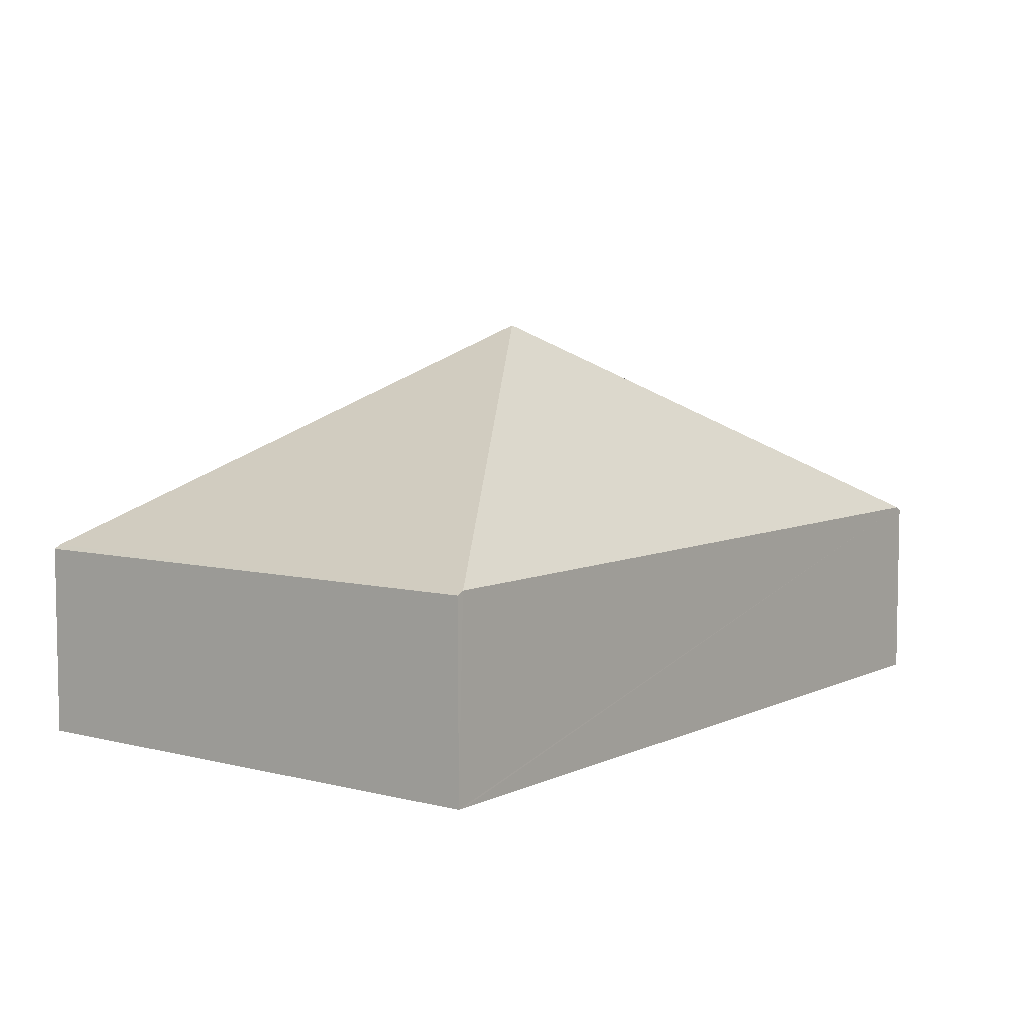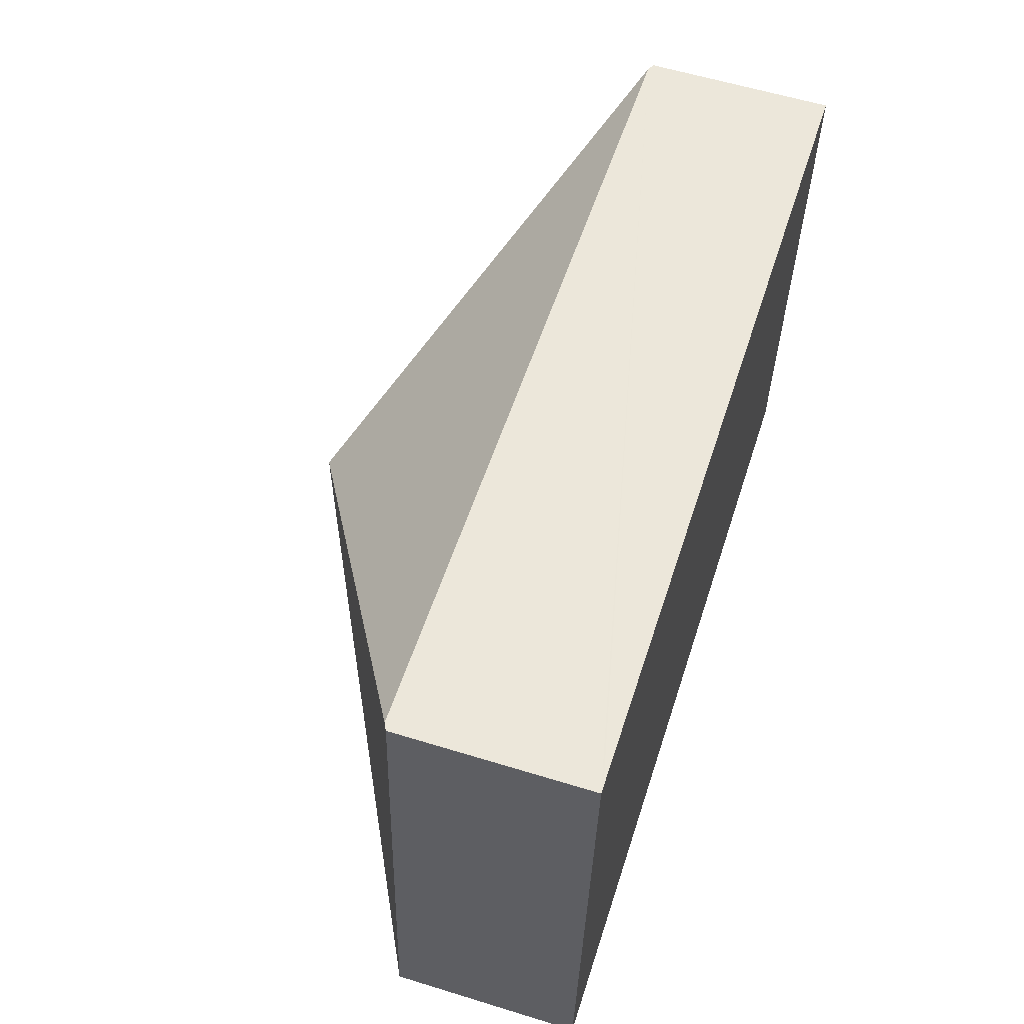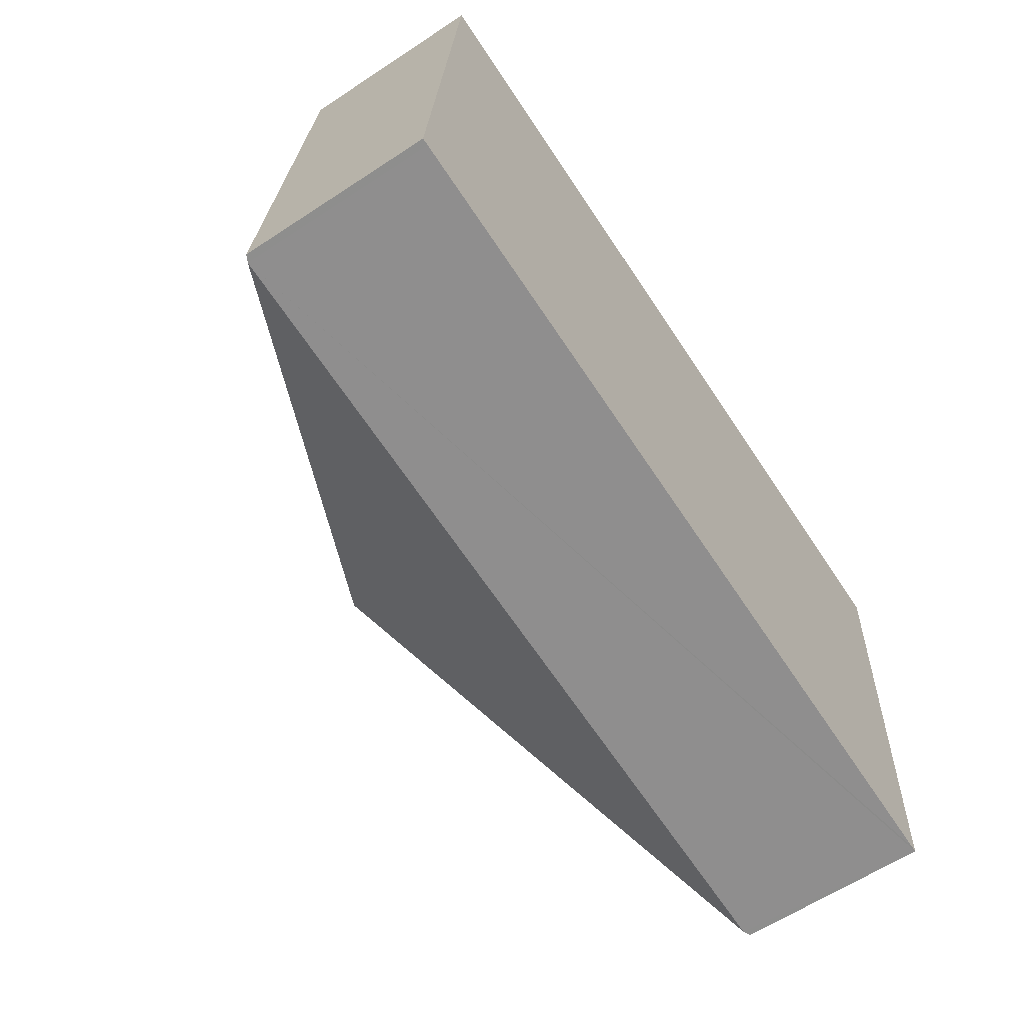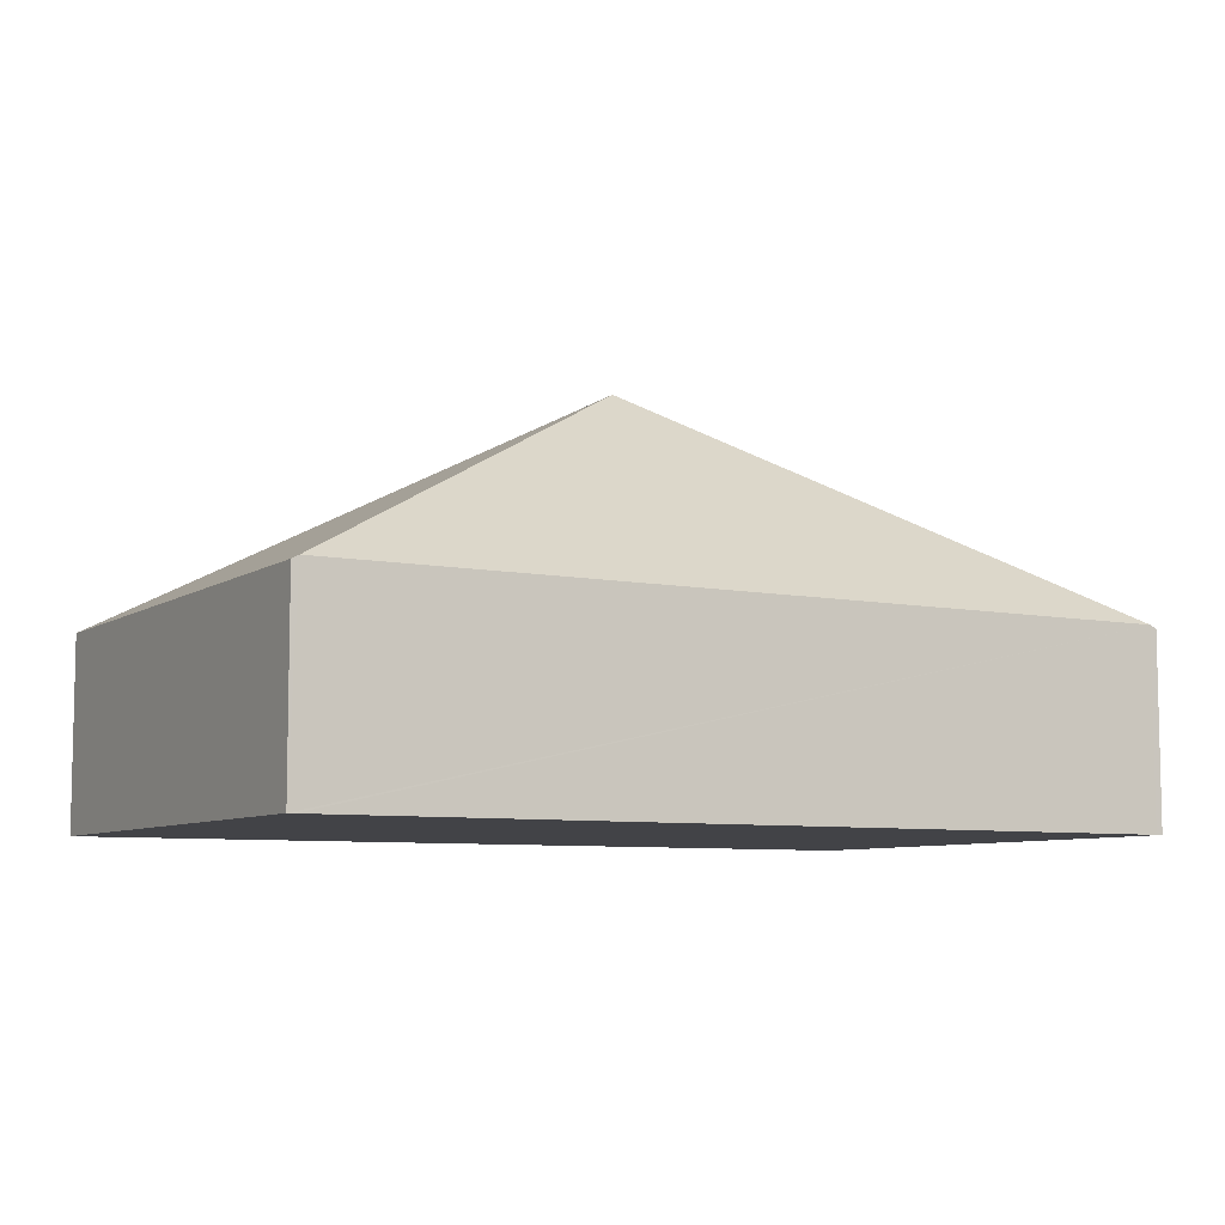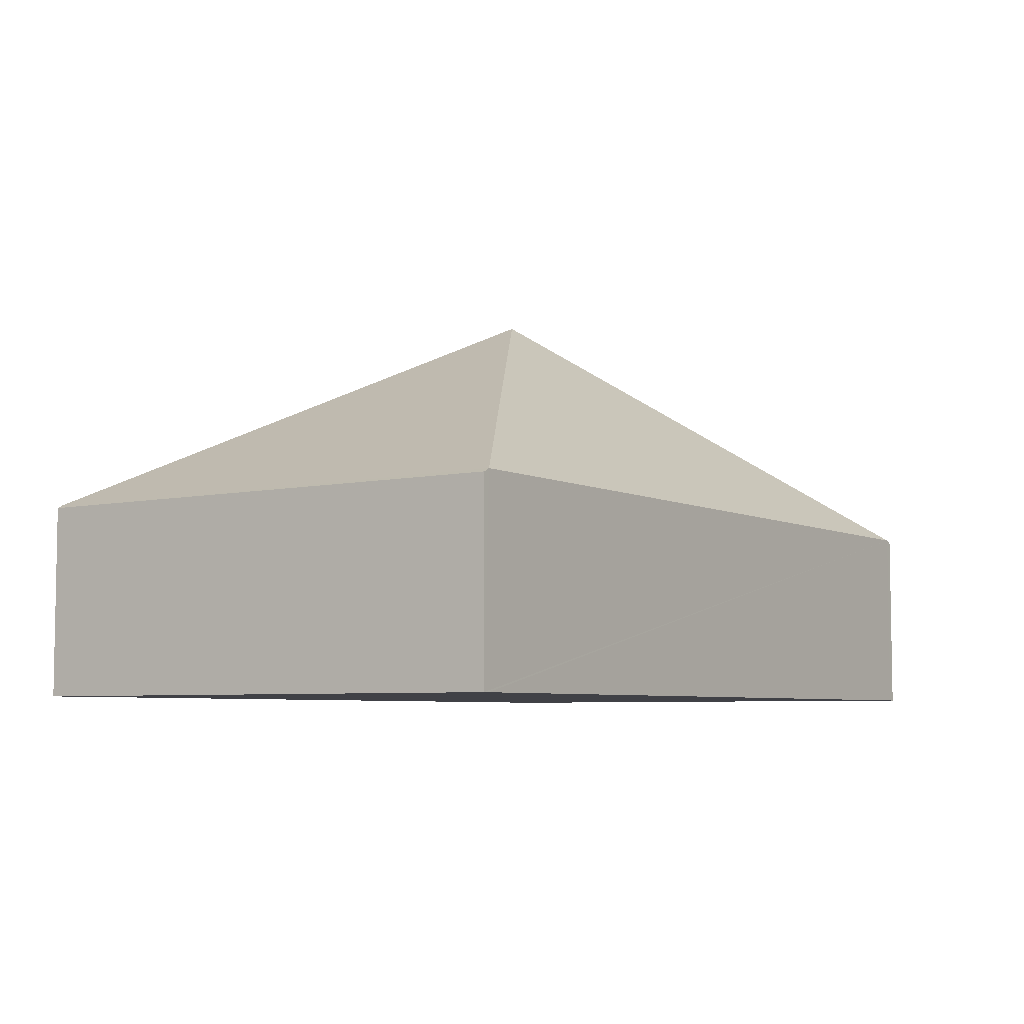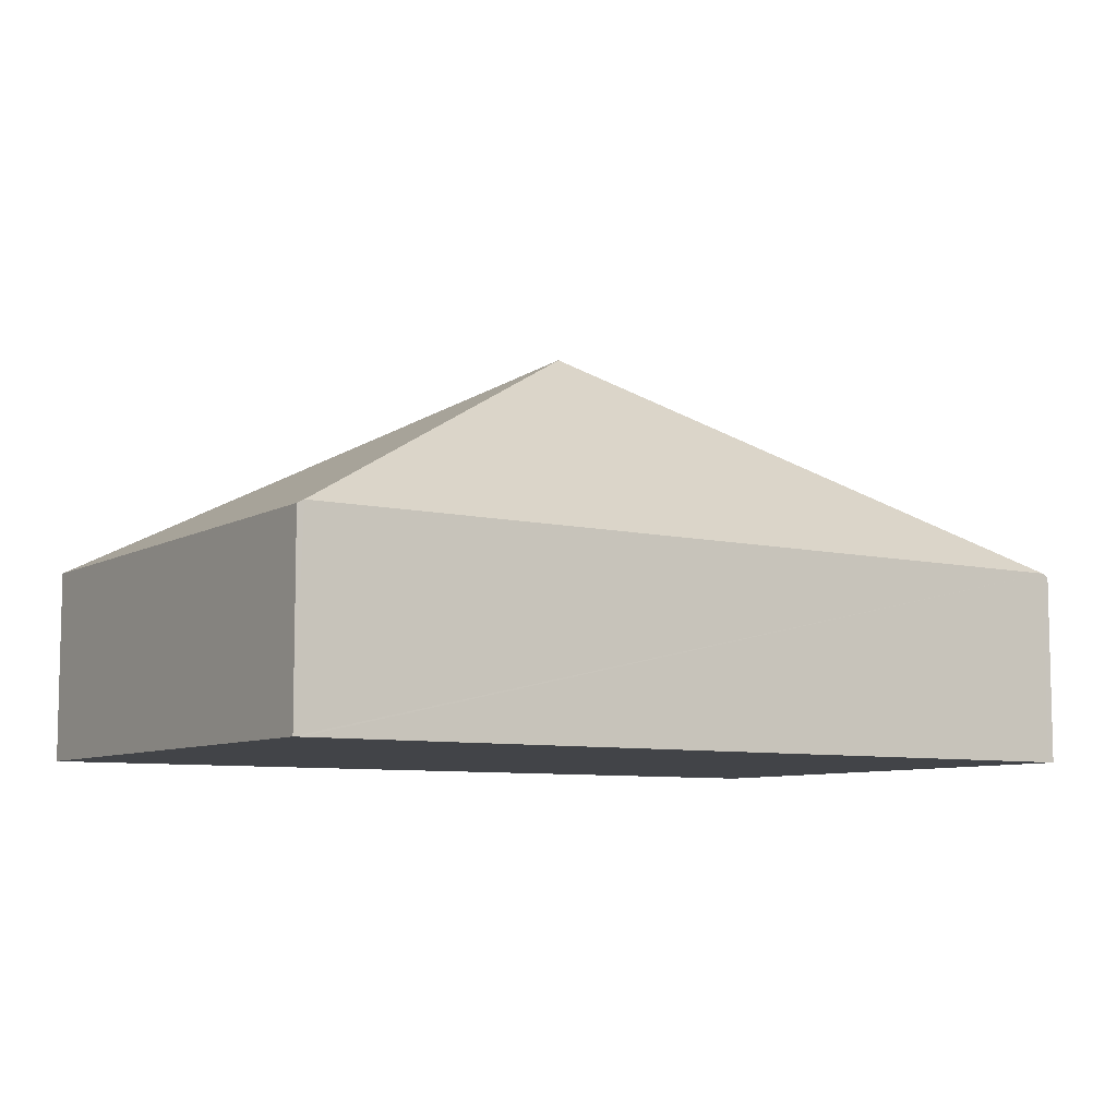
<metadata>
{"format":"obj","ext":"obj","renderer":"f3d","projection":"perspective","resolution":1024,"background":"white","views":[{"elev":6.3,"azim":-48.9,"up":"+Y"},{"elev":58.8,"azim":-72.4,"up":"+Z"},{"elev":-61.9,"azim":-56.2,"up":"+Z"},{"elev":-7.5,"azim":154.3,"up":"+Y"},{"elev":-6.0,"azim":128.5,"up":"+Y"},{"elev":-7.9,"azim":150.8,"up":"+Y"}]}
</metadata>
<code>
v  7.341 1.674 -0.534
v  7.733 1.643 4.018
v  7.401 1.643 -0.538
v  3.867 3.59 2.009
v  7.673 1.674 4.022
v  0.06 1.674 -0.004
v  0.332 1.643 4.556
v  0 1.643 1.006e-16
v  0.392 1.674 4.552
v  0 0 0
v  0.332 -2.79e-16 4.556
v  0.392 -2.787e-16 4.552
v  7.673 -2.463e-16 4.022
v  7.733 -2.46e-16 4.018
v  7.401 3.294e-17 -0.538
v  7.341 3.27e-17 -0.534
v  0.06 2.449e-19 -0.004
g defaultobject
f 1 2 3
f 2 1 4
f 2 4 5
f 1 6 4
f 7 6 8
f 6 7 4
f 4 7 9
f 9 5 4
f 10 7 8
f 7 10 11
f 11 9 7
f 9 11 5
f 5 11 12
f 5 12 13
f 5 13 2
f 2 13 14
f 14 3 2
f 3 14 15
f 15 1 3
f 1 15 6
f 6 15 16
f 6 16 17
f 6 17 8
f 8 17 10
f 13 15 14
f 15 13 12
f 15 12 16
f 16 12 17
f 17 12 11
f 17 11 10

</code>
